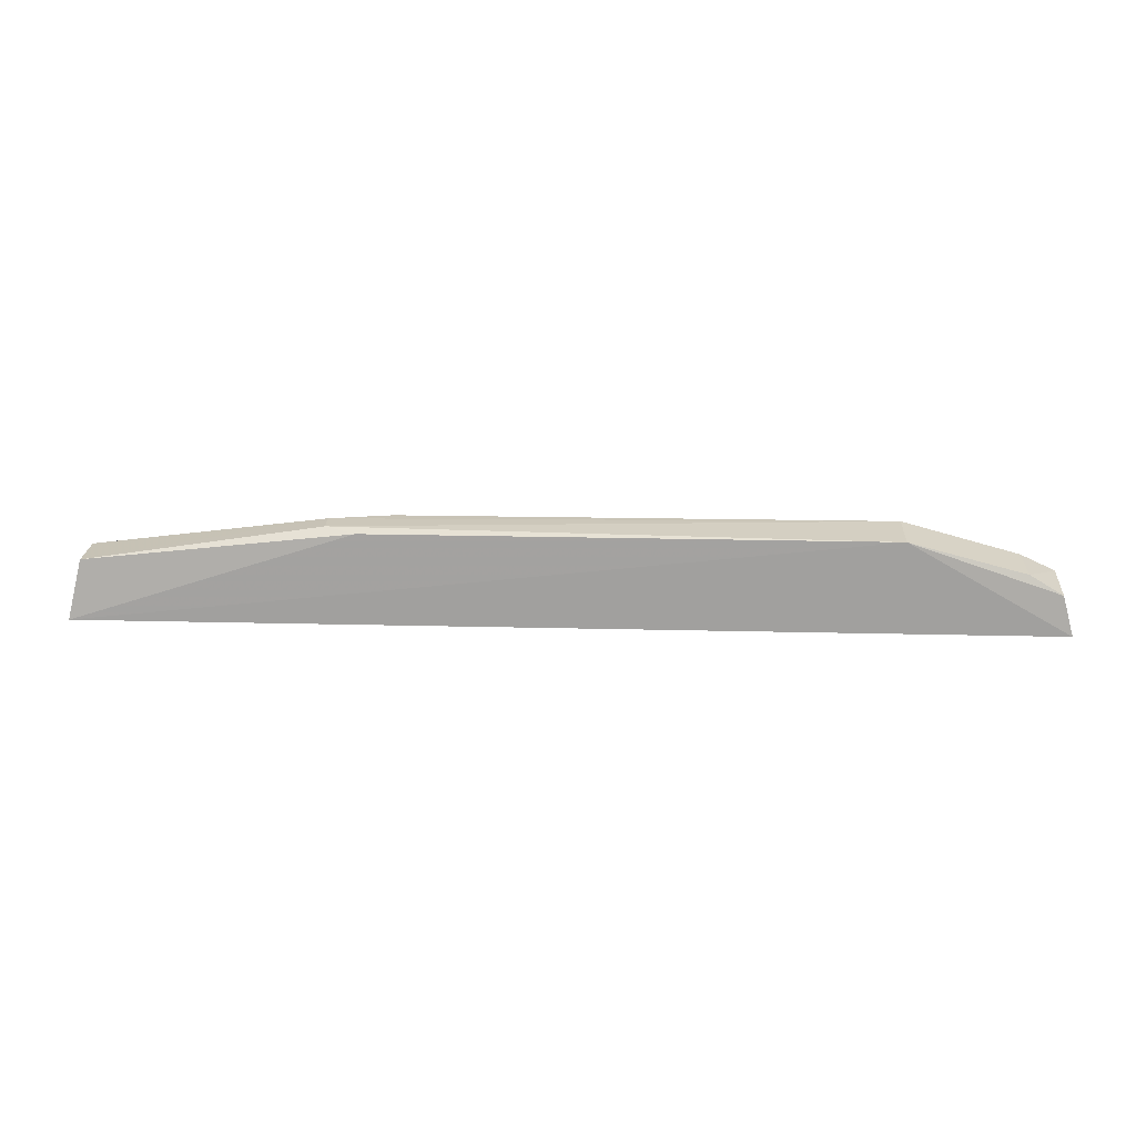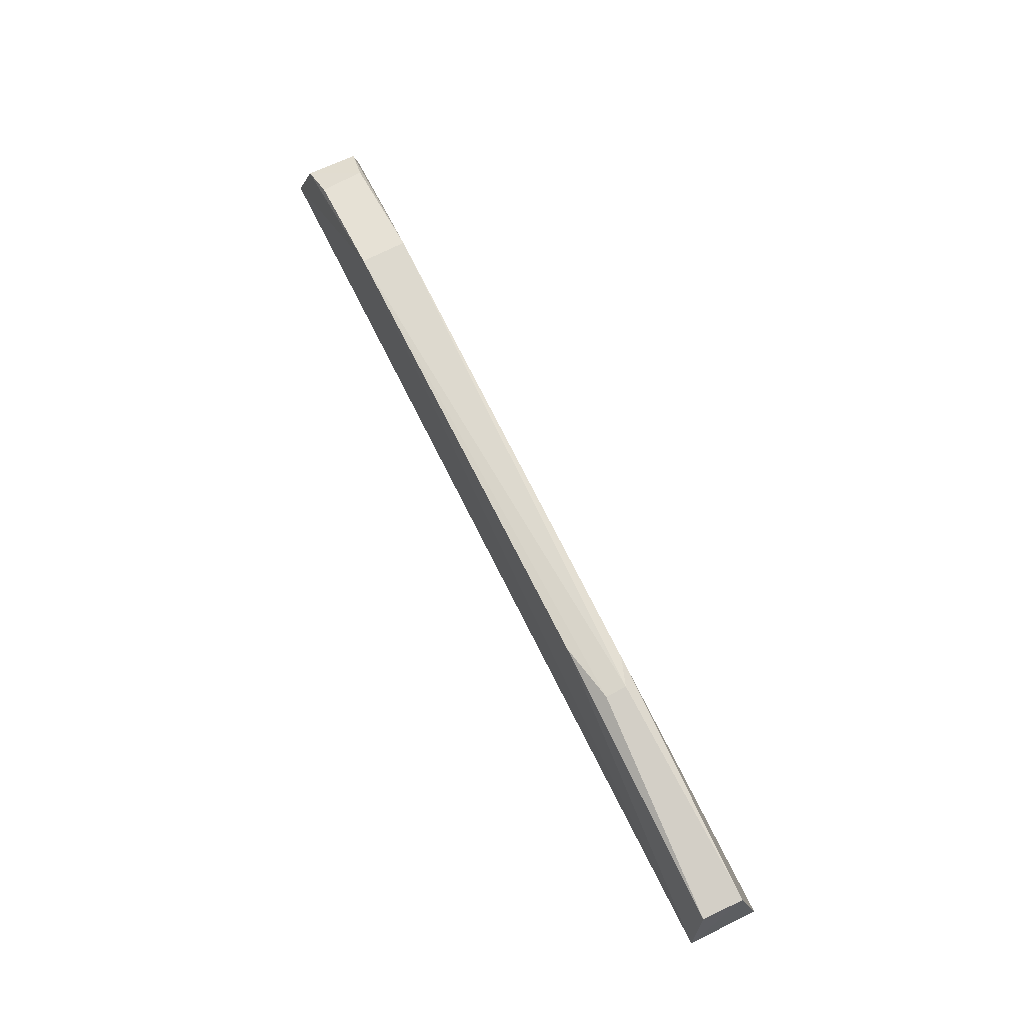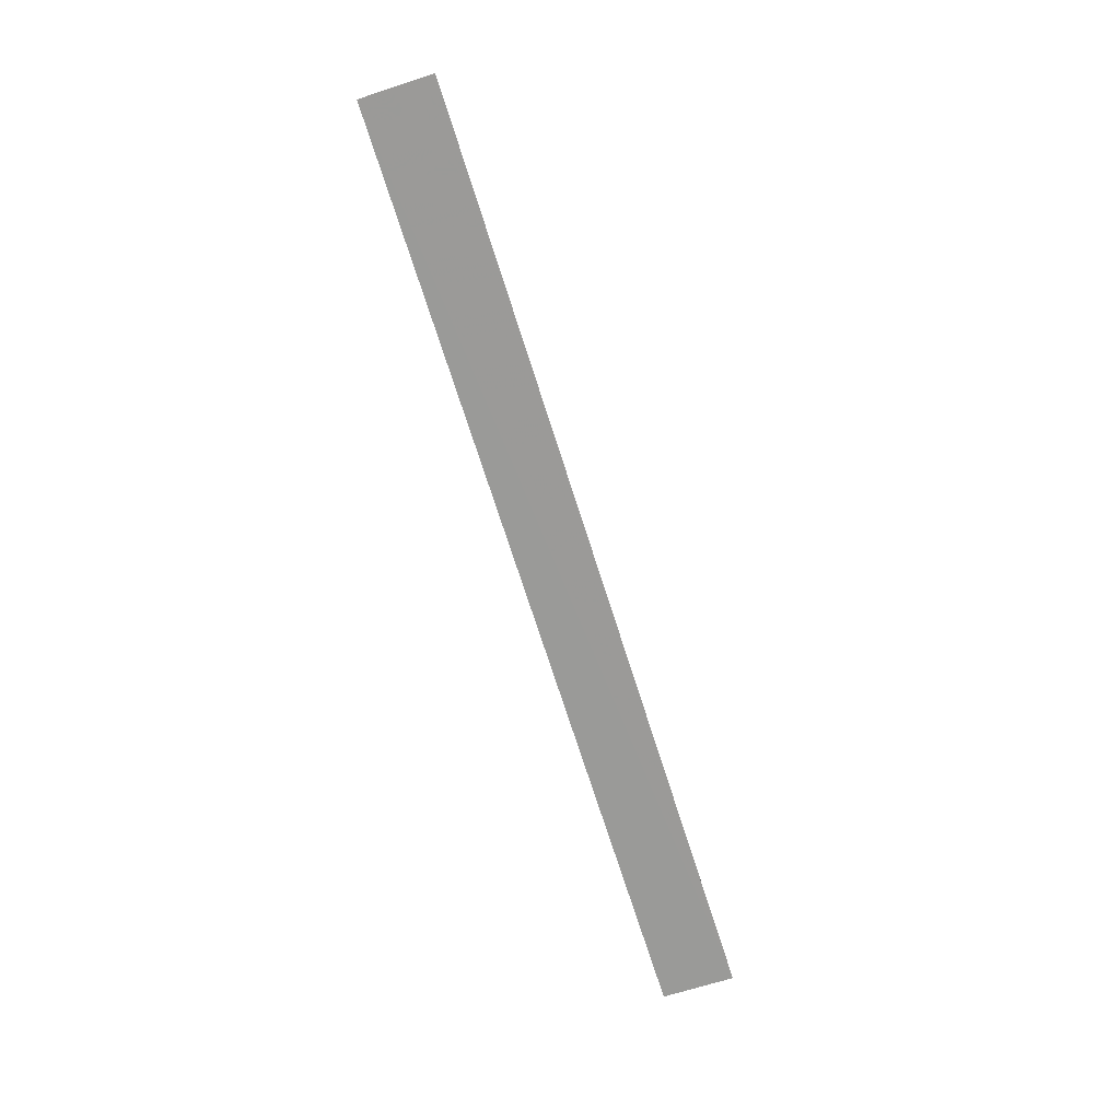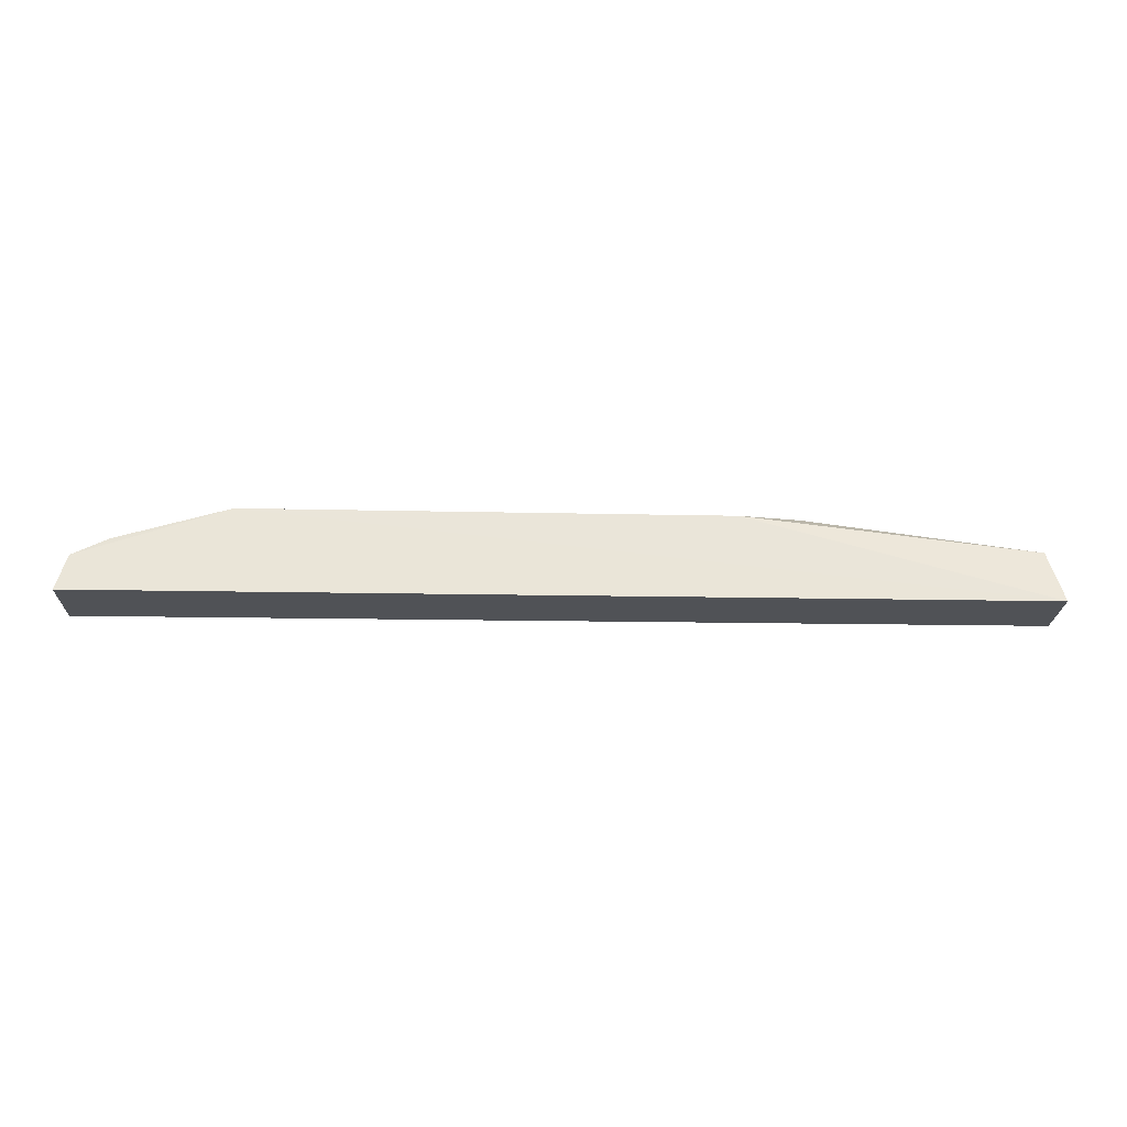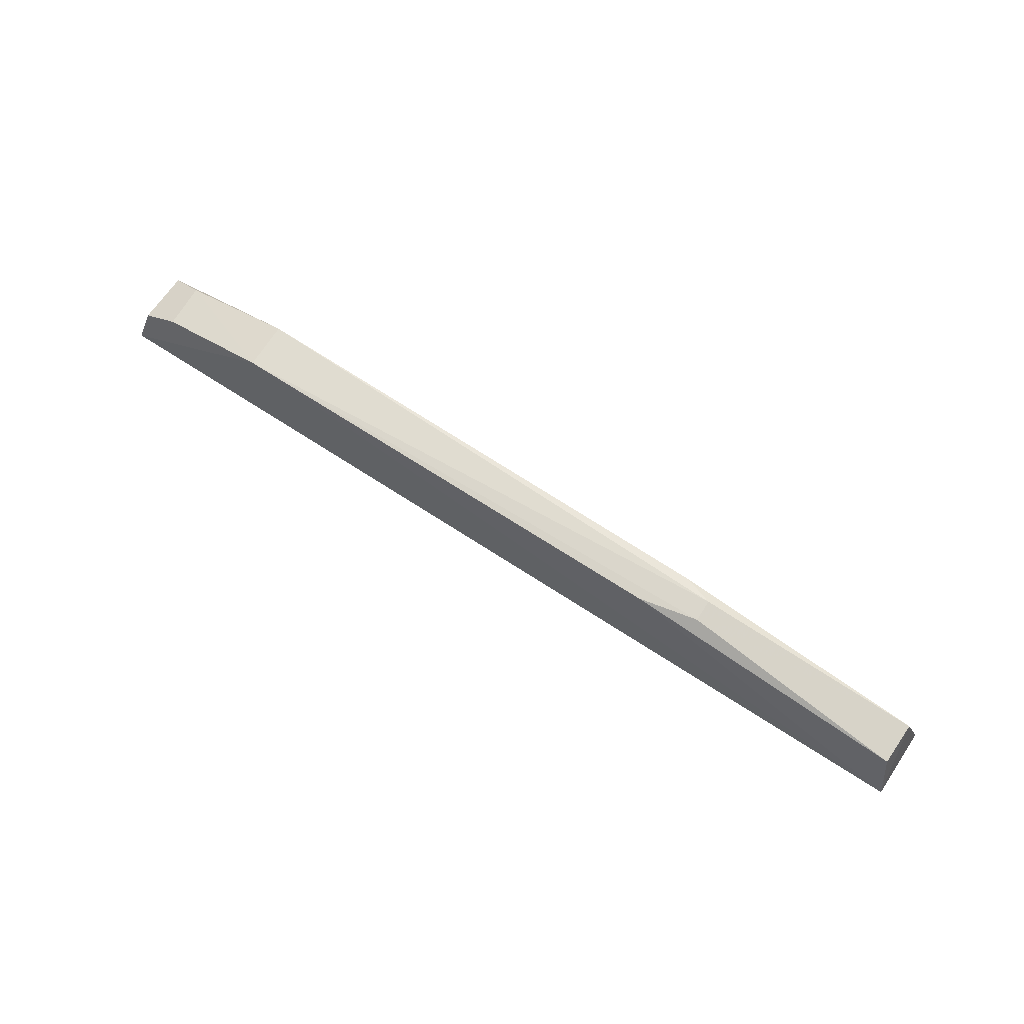
<metadata>
{"format":"obj","ext":"obj","renderer":"f3d","projection":"perspective","resolution":1024,"background":"white","views":[{"elev":25.7,"azim":-177.7,"up":"+Y"},{"elev":71.7,"azim":63.8,"up":"+Y"},{"elev":-69.1,"azim":107.6,"up":"+Y"},{"elev":-21.2,"azim":-1.6,"up":"+Y"},{"elev":69.6,"azim":33.4,"up":"+Y"}]}
</metadata>
<code>
v 0.07428 0.05385 0.01107
v 0.07433 0.05391 0.002915
v 0.04623 0.06432 0.005667
v -0.03382 0.05391 0.00325
v -0.01564 0.06408 0.004594
v 0.07283 0.06043 0.004524
v -0.01557 0.06405 0.01004
v 0.07275 0.06006 0.009403
v 0.04284 0.06401 0.004501
v -0.03274 0.05839 0.01025
v 0.03934 0.06398 0.009619
v -0.02888 0.06044 0.00474
v -0.03381 0.05387 0.01166
v 0.04627 0.06412 0.008171
v -0.02866 0.06045 0.009881
v -0.0326 0.05832 0.004173
f 2 1 4
f 5 2 4
f 6 1 2
f 7 3 5
f 8 1 6
f 9 5 3
f 9 3 6
f 9 6 2
f 9 2 5
f 11 7 1
f 11 1 8
f 12 7 5
f 13 10 4
f 13 4 1
f 13 1 7
f 13 7 10
f 14 11 8
f 14 3 7
f 14 7 11
f 14 8 6
f 14 6 3
f 15 12 10
f 15 10 7
f 15 7 12
f 16 12 5
f 16 5 4
f 16 4 10
f 16 10 12

</code>
